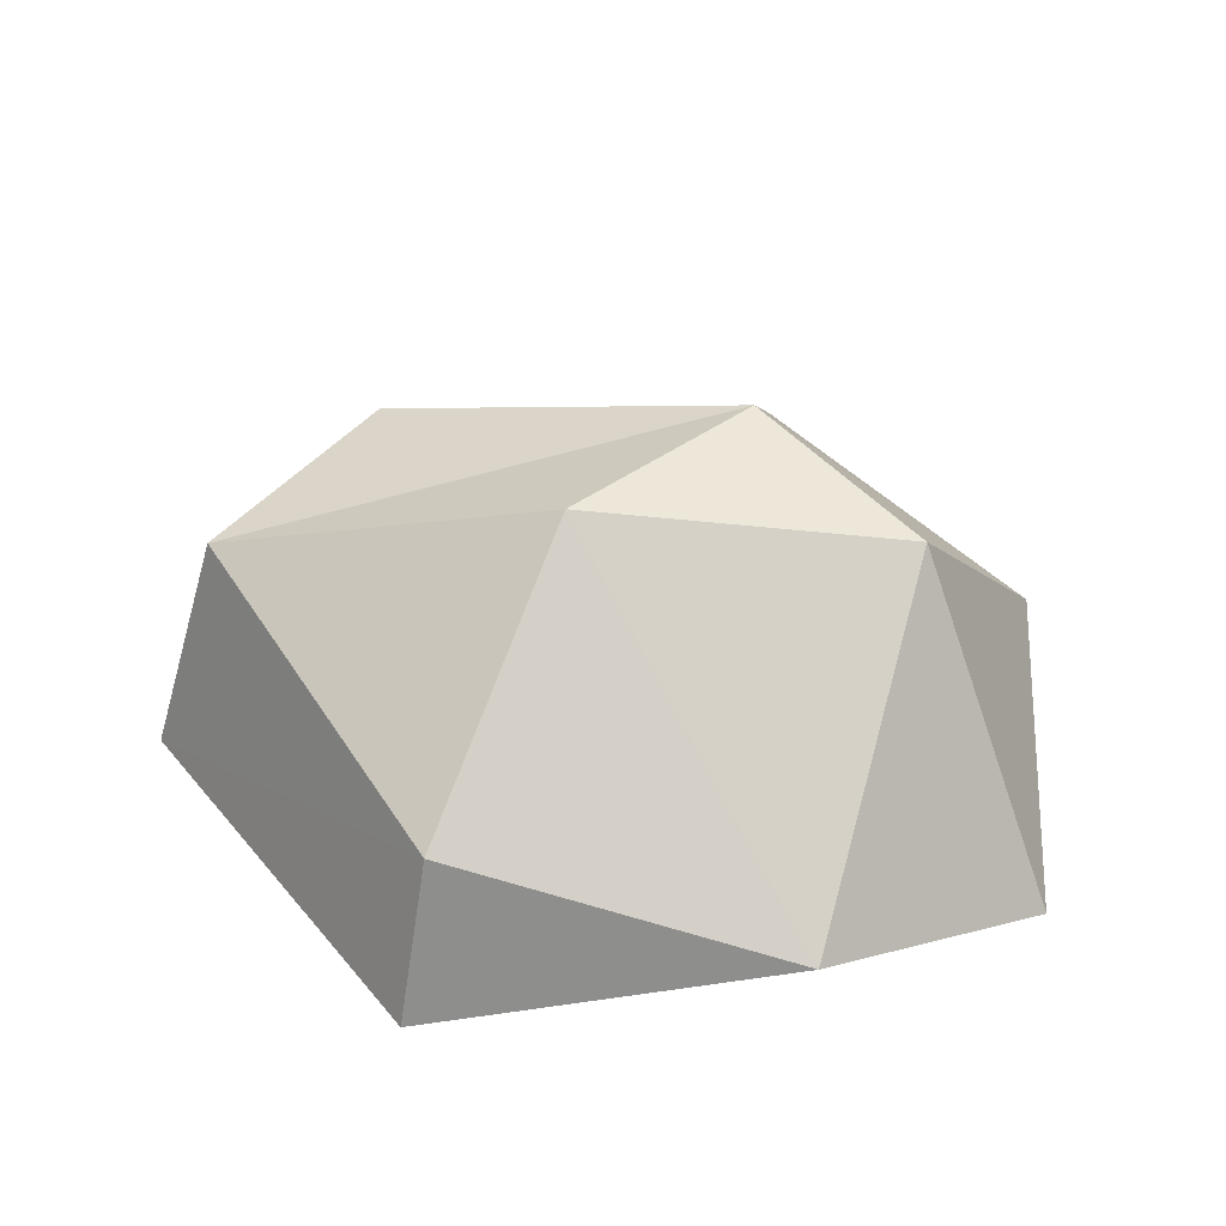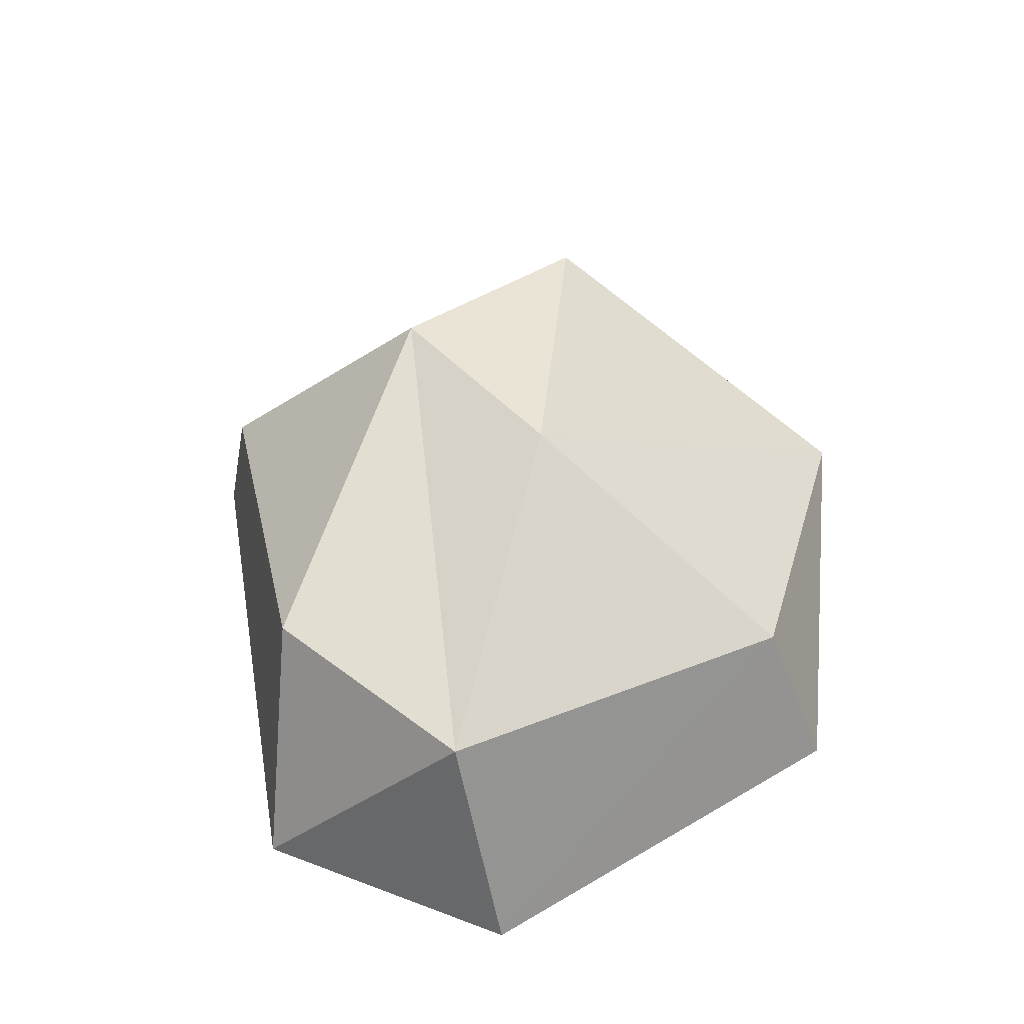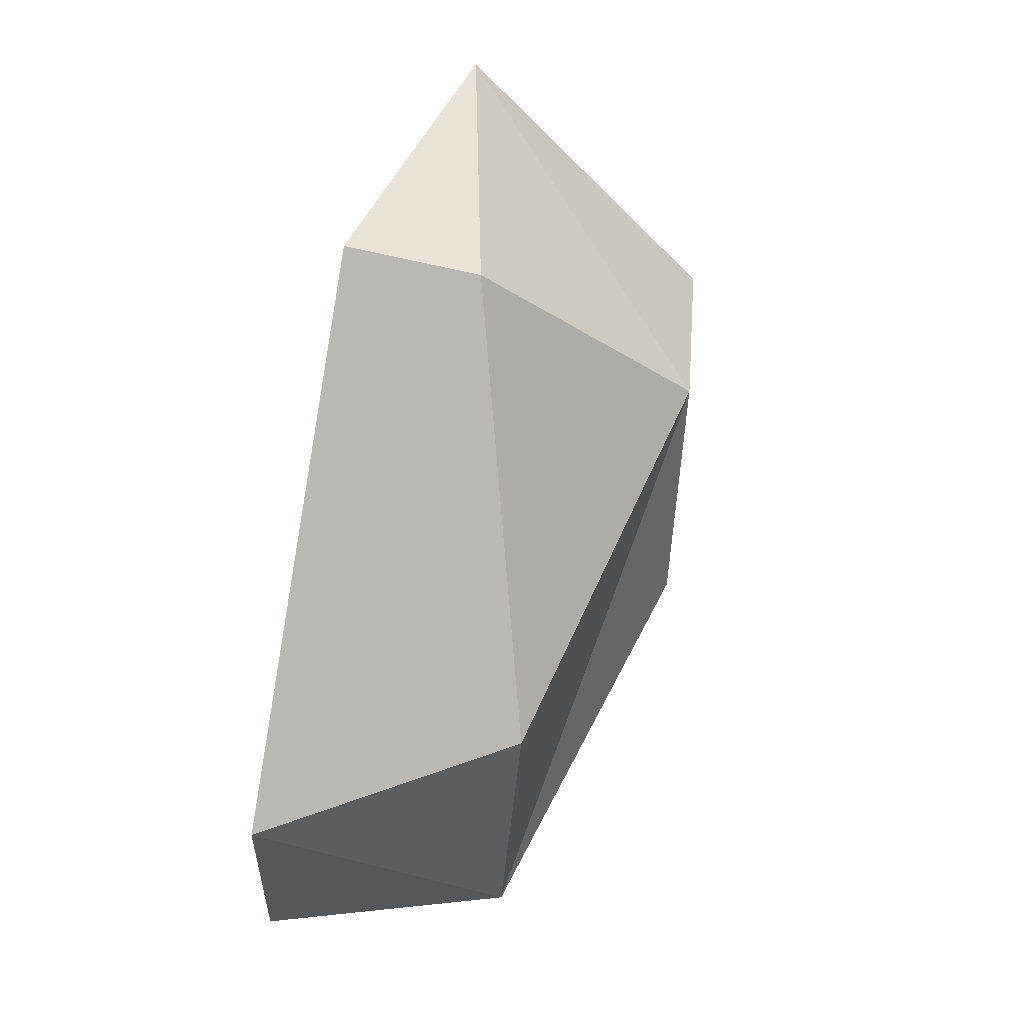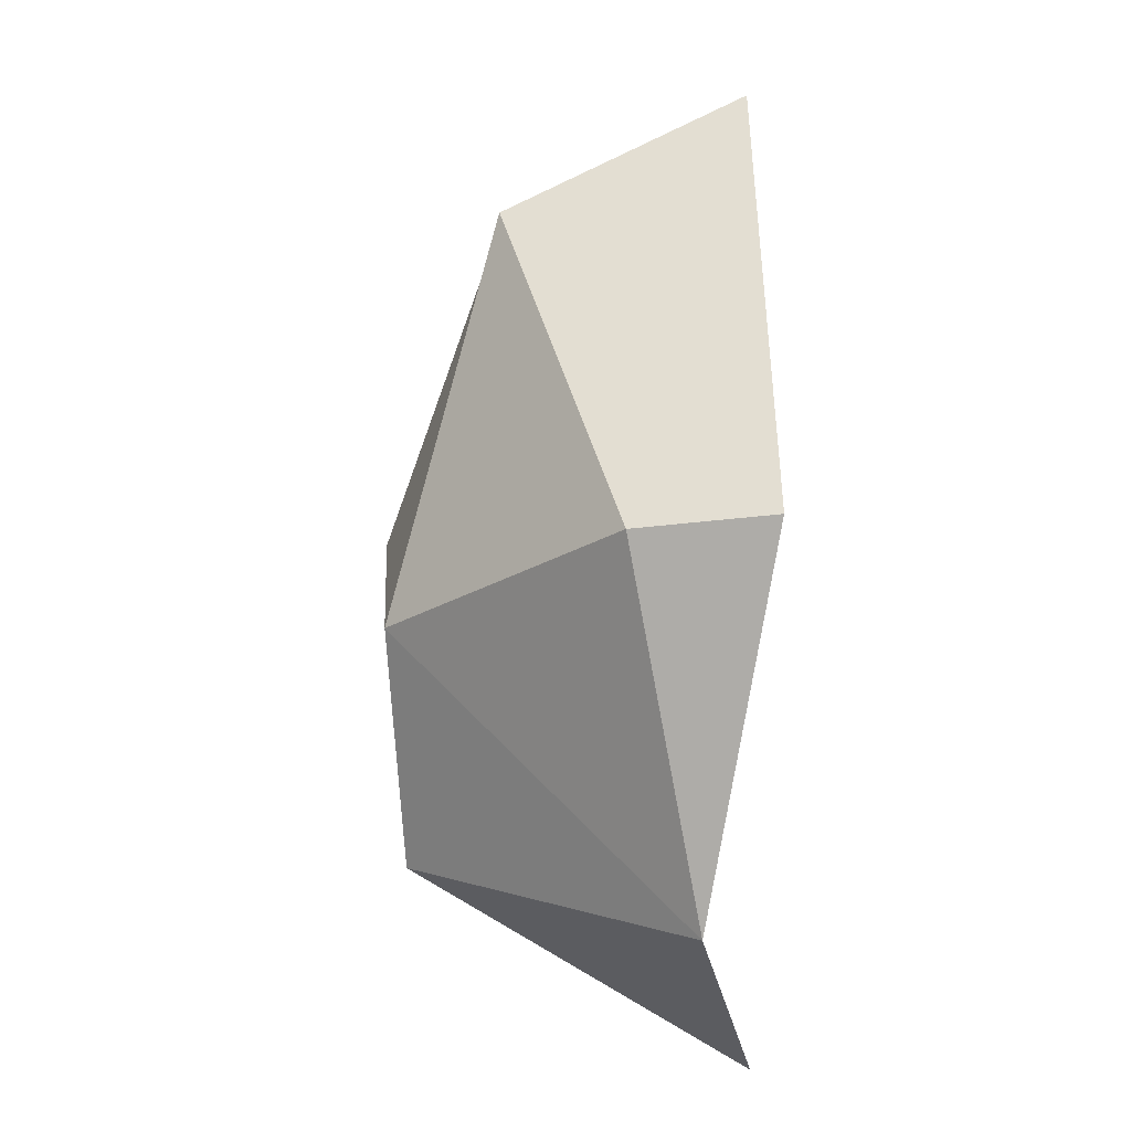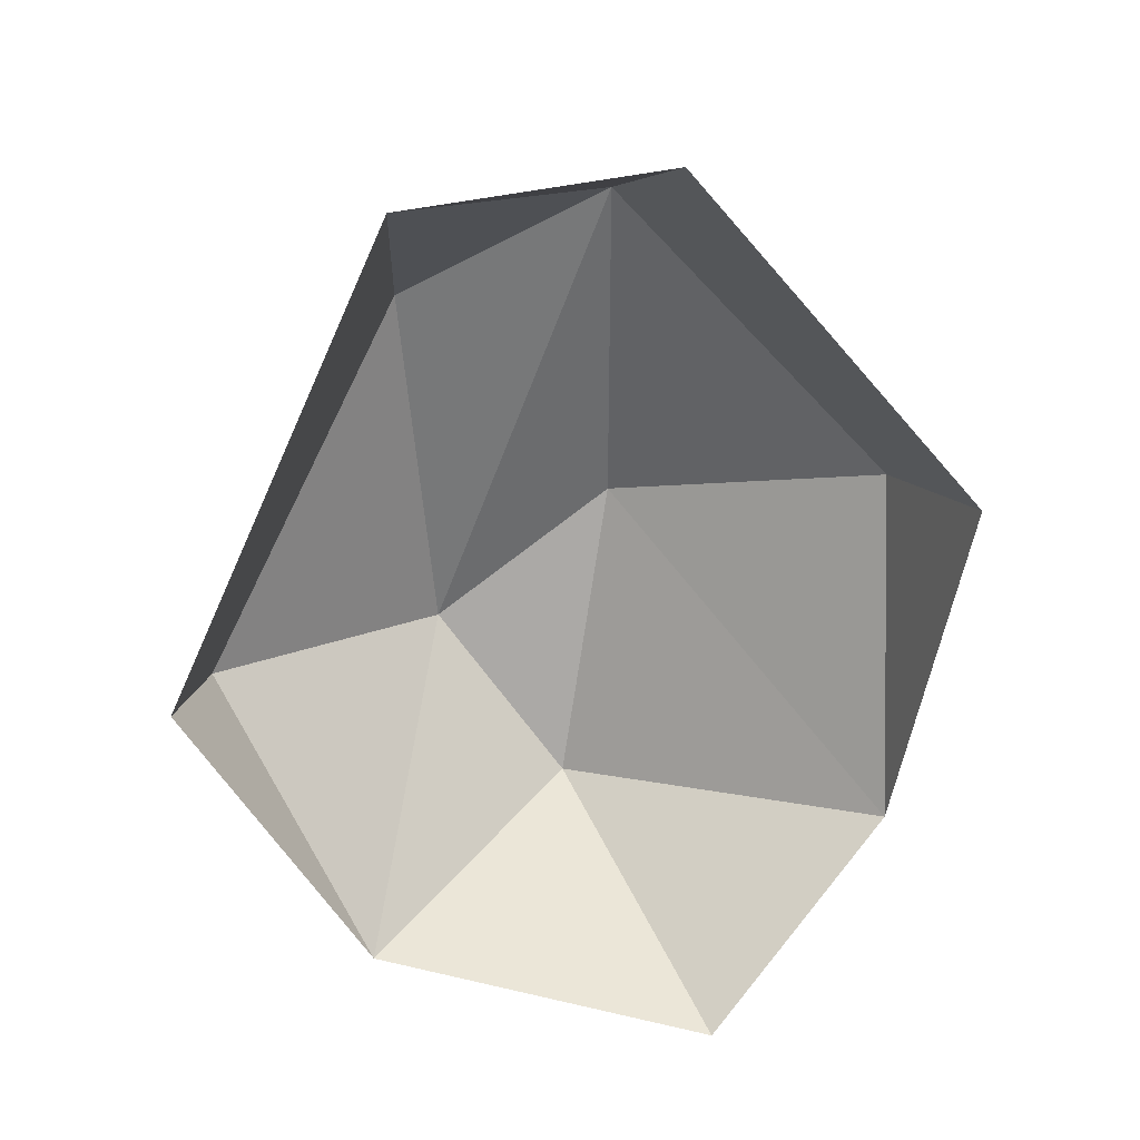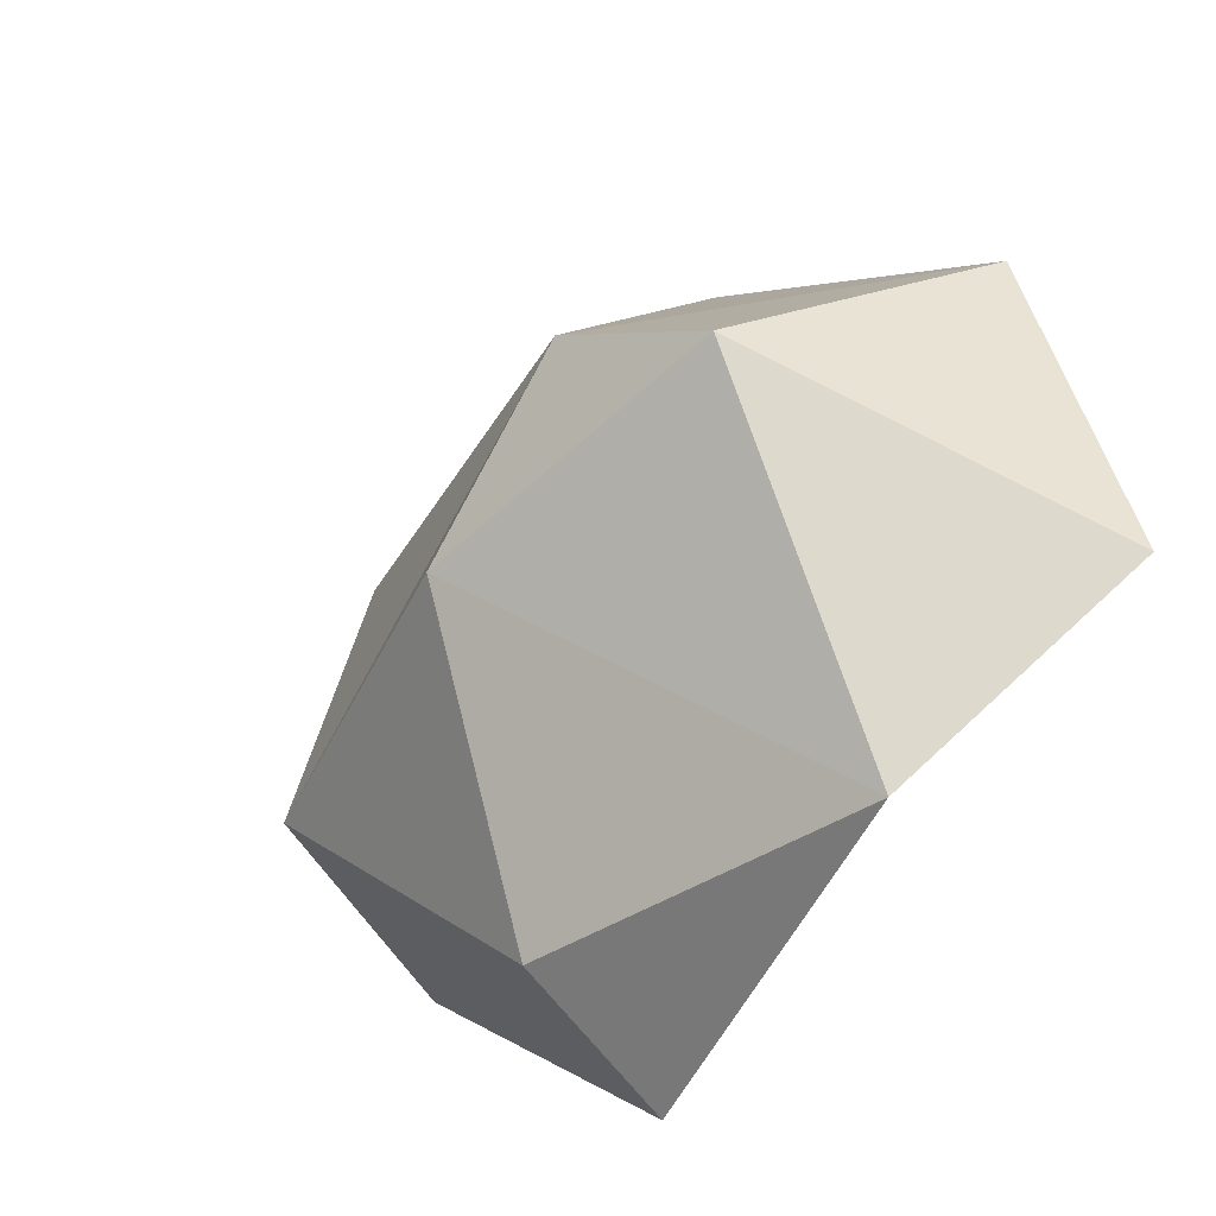
<metadata>
{"format":"obj","ext":"obj","renderer":"f3d","projection":"perspective","resolution":1024,"background":"white","views":[{"elev":46.2,"azim":-169.6,"up":"+Y"},{"elev":47.0,"azim":103.6,"up":"+Y"},{"elev":73.0,"azim":100.3,"up":"+Z"},{"elev":70.0,"azim":-90.3,"up":"+Z"},{"elev":-70.8,"azim":89.0,"up":"+Y"},{"elev":-44.0,"azim":-131.4,"up":"+Z"}]}
</metadata>
<code>
g Rock_Round_m_11_Collider
v 0.724 0.3522 -0.07547
v 0.2985 0.2533 -0.514
v 0.1847 0.5229 -0.08447
v 0.7424 -1.1e-05 0.2447
v 0.8136 -0.000301 -0.1701
v -0.02387 -3.9e-05 0.5755
v 0.5488 0.3507 0.2604
v -0.02923 0.1887 0.5413
v -0.2467 0.1618 -0.5331
v -0.3148 0.4818 -0.01637
v -0.03971 0.5028 0.2011
v 0.3216 -0.001042 -0.619
v -0.4793 0.09375 0.2831
v -0.5555 -3.7e-05 -0.2579
f 1 2 3
f 1 4 5
f 6 7 8
f 1 7 4
f 9 3 2
f 5 2 1
f 10 11 3
f 12 9 2
f 8 13 6
f 8 7 11
f 11 13 8
f 14 10 9
f 1 11 7
f 6 4 7
f 9 10 3
f 13 10 14
f 5 12 2
f 11 1 3
f 11 10 13

</code>
